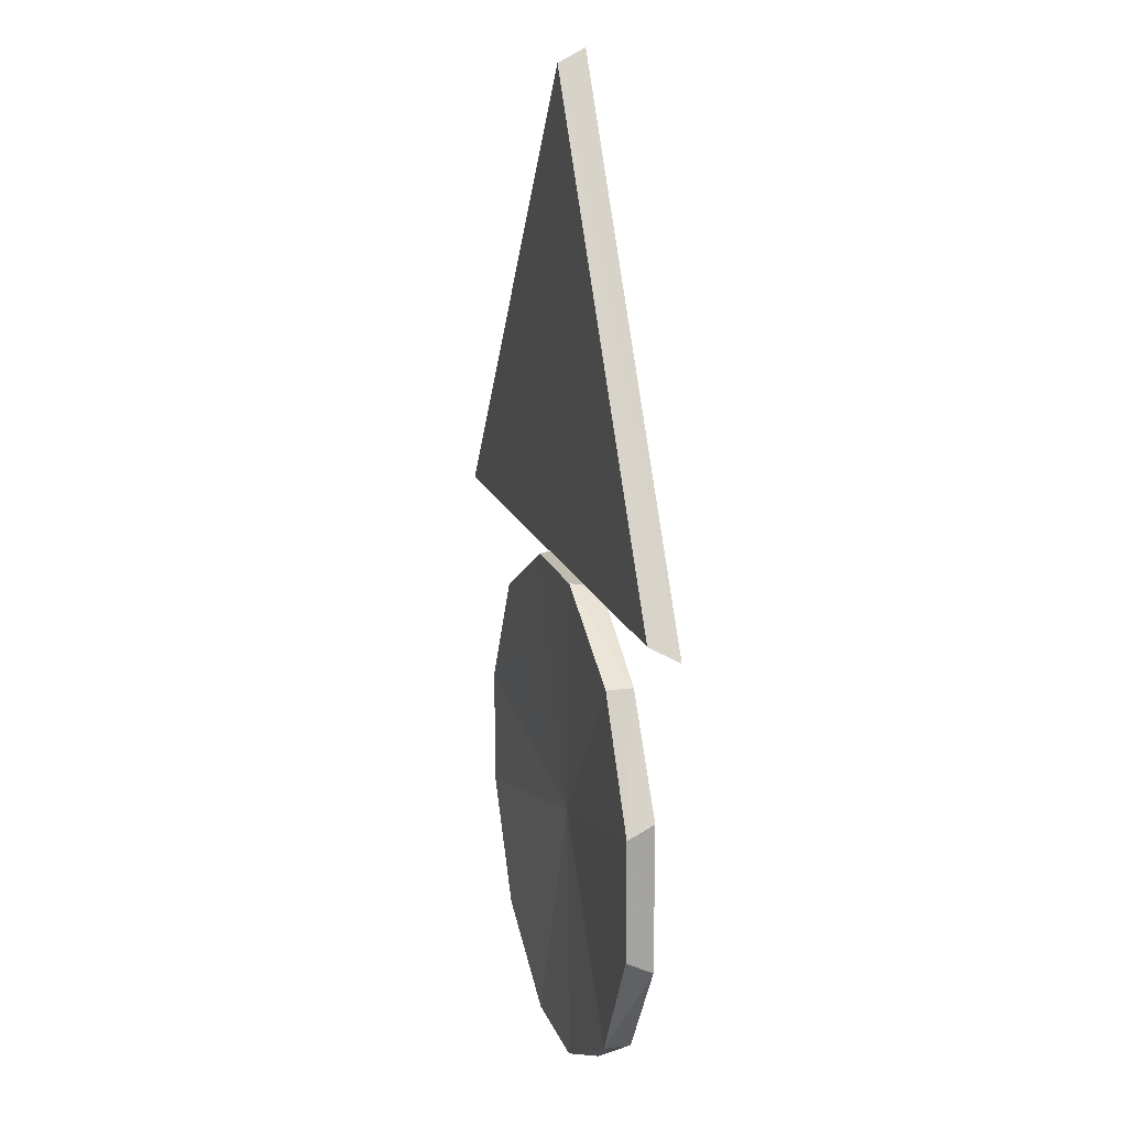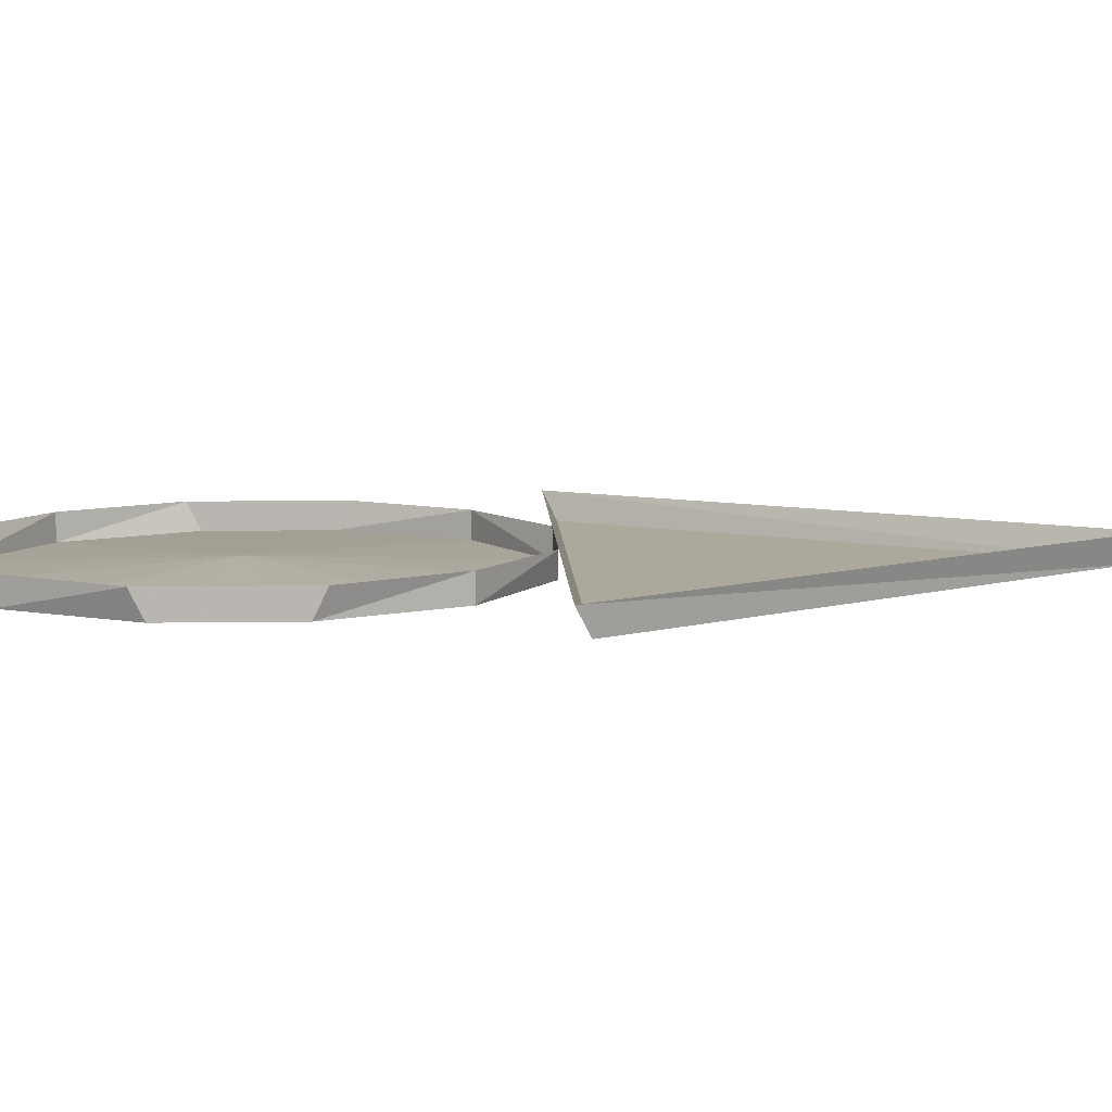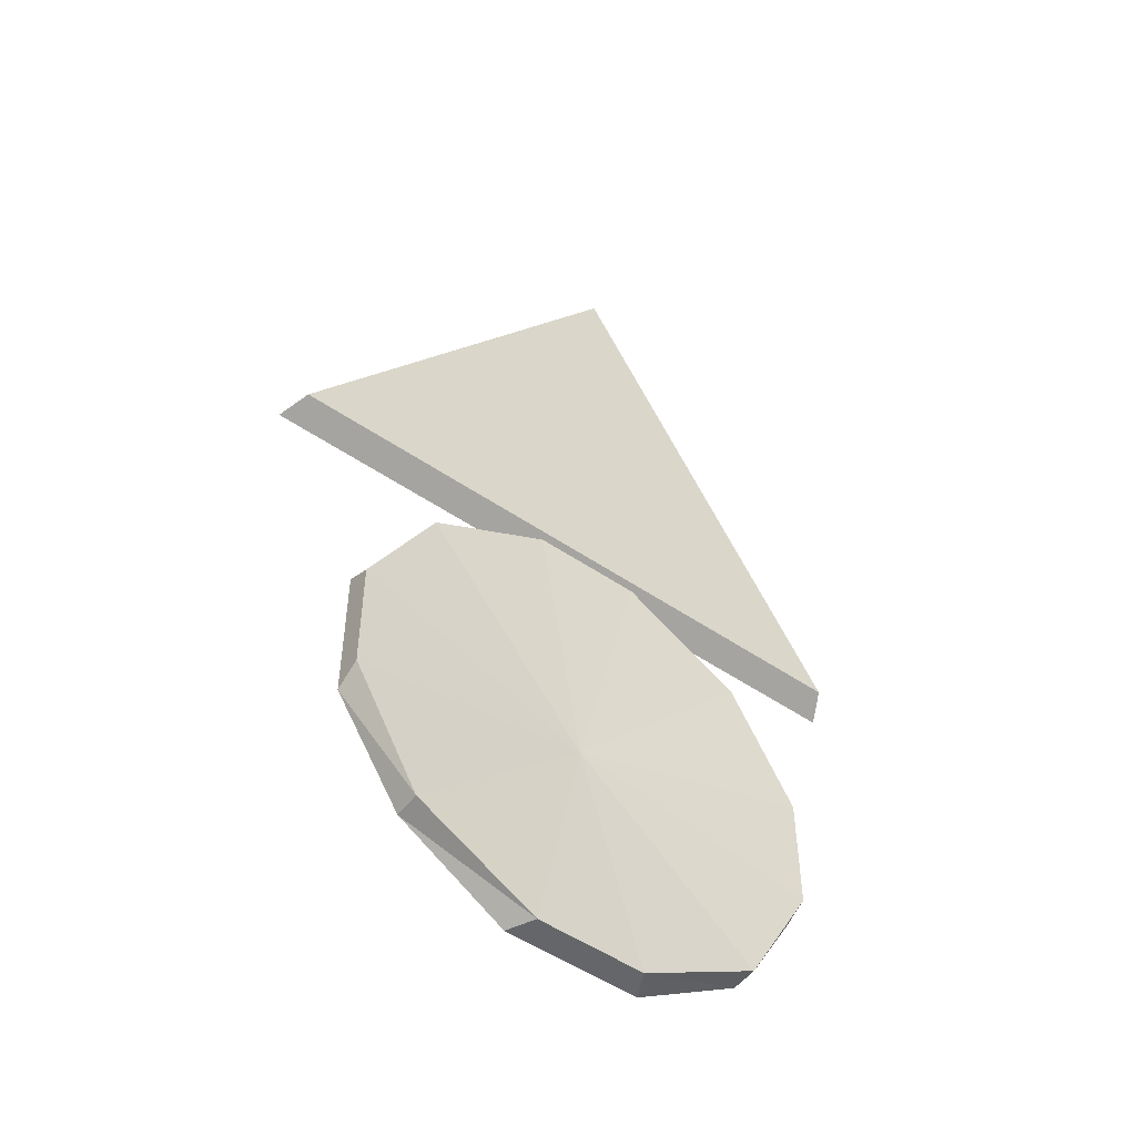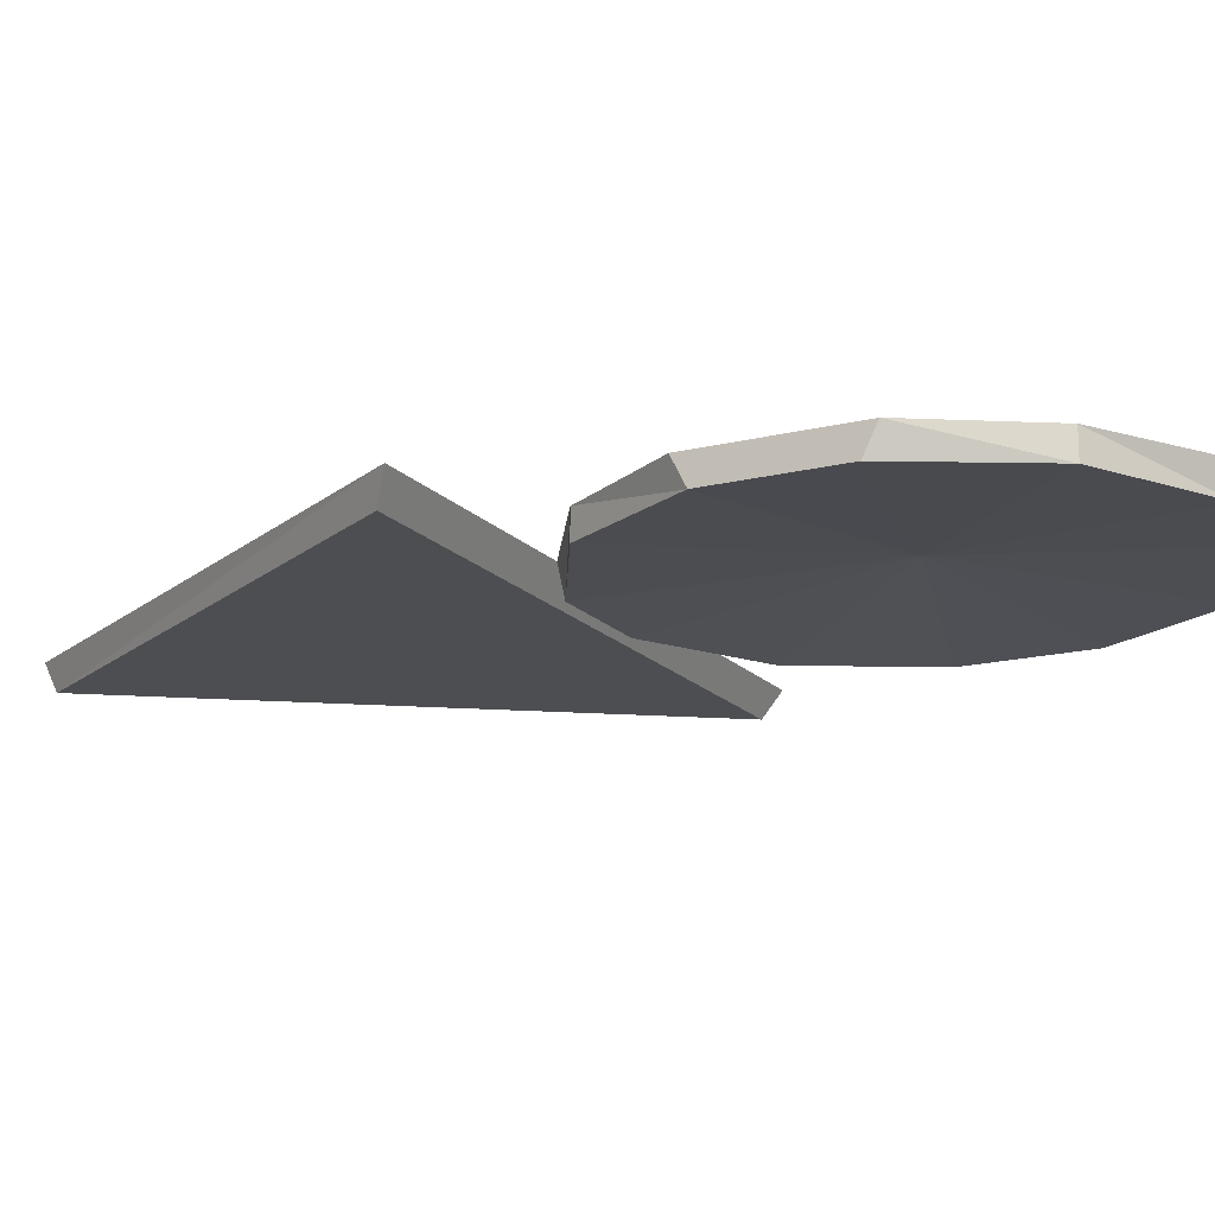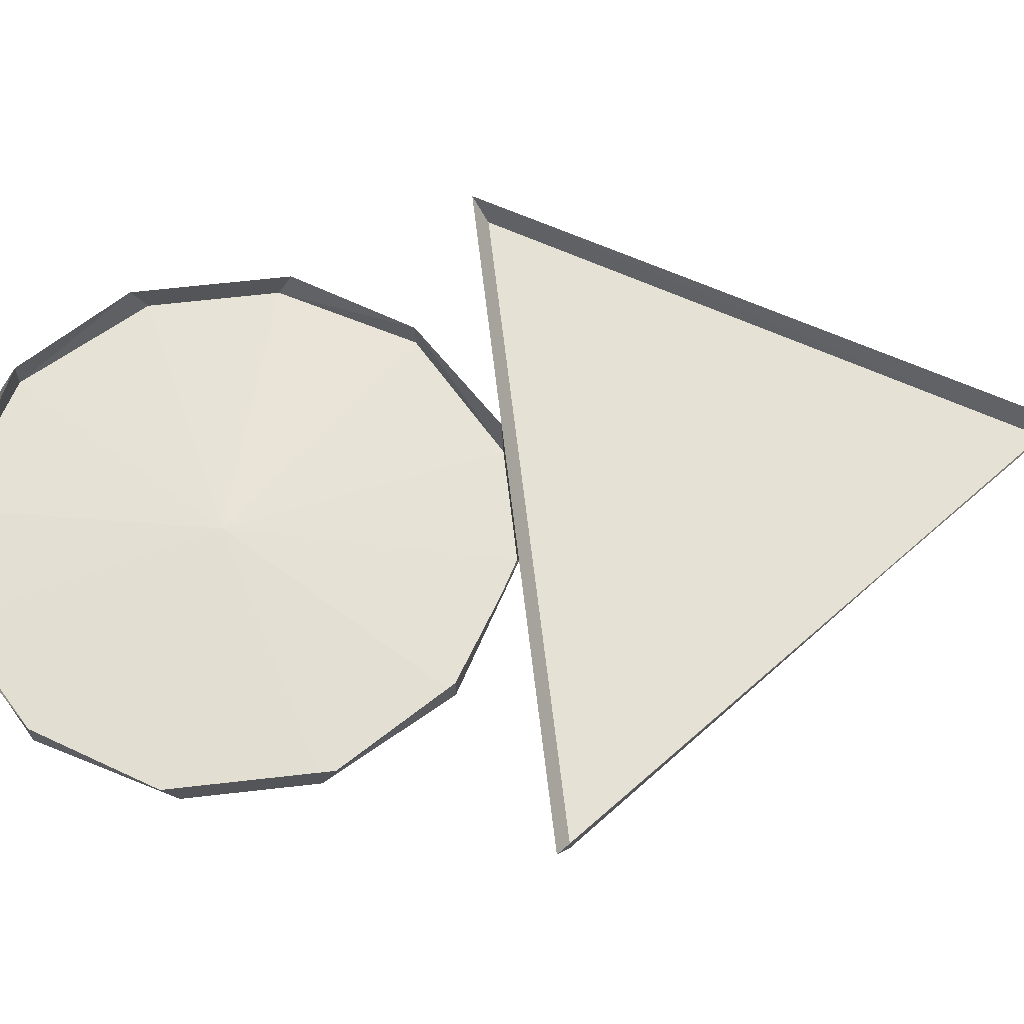
<metadata>
{"format":"obj","ext":"obj","renderer":"f3d","projection":"perspective","resolution":1024,"background":"white","views":[{"elev":16.3,"azim":74.1,"up":"+Z"},{"elev":8.5,"azim":-92.3,"up":"+Y"},{"elev":-51.8,"azim":-36.4,"up":"+Z"},{"elev":-16.6,"azim":117.0,"up":"+Y"},{"elev":64.4,"azim":-96.6,"up":"+Y"}]}
</metadata>
<code>
o unused/6718
v 1 -2 40
v 1 0 41
v -25 0 4
v -24 -2 5
v 22 -2 5
v 23 0 4
v -13 0 -28
v -5 0 -33
v -4 -2 -33
v -13 -2 -28
v -18 0 -20
v -18 -2 -19
v -18 -2 -10
v -18 0 -9
v -13 0 -1
v -13 -2 -1
v -5 0 4
v -4 -2 4
v 5 0 4
v 4 -2 4
v 13 0 -1
v 13 -2 -1
v 18 -2 -10
v 18 0 -9
v 18 0 -20
v 18 -2 -19
v 13 -2 -28
v 13 0 -28
v 4 -2 -33
v 5 0 -33
v 0 -1 -15
v -1 0 -1
v -1 0 -1
v -1 0 -1
v -1 0 -1
v -1 0 -1
v -1 0 -1
v -1 0 -1
v -1 0 -1
f 1 2 3
f 1 3 4
f 1 4 5
f 1 5 6
f 1 6 2
f 6 5 4
f 6 4 3
f 7 8 9
f 7 9 10
f 7 10 11
f 11 10 12
f 11 12 13
f 11 13 14
f 14 13 15
f 15 13 16
f 15 16 17
f 17 16 18
f 17 18 19
f 19 18 20
f 19 20 21
f 21 20 22
f 21 22 23
f 21 23 24
f 24 23 25
f 25 23 26
f 25 26 27
f 25 27 28
f 28 27 29
f 28 29 30
f 30 29 8
f 8 29 9
f 9 29 31
f 9 31 10
f 10 31 12
f 12 31 13
f 13 31 16
f 16 31 18
f 18 31 20
f 20 31 22
f 22 31 23
f 23 31 26
f 26 31 27
f 27 31 29

</code>
